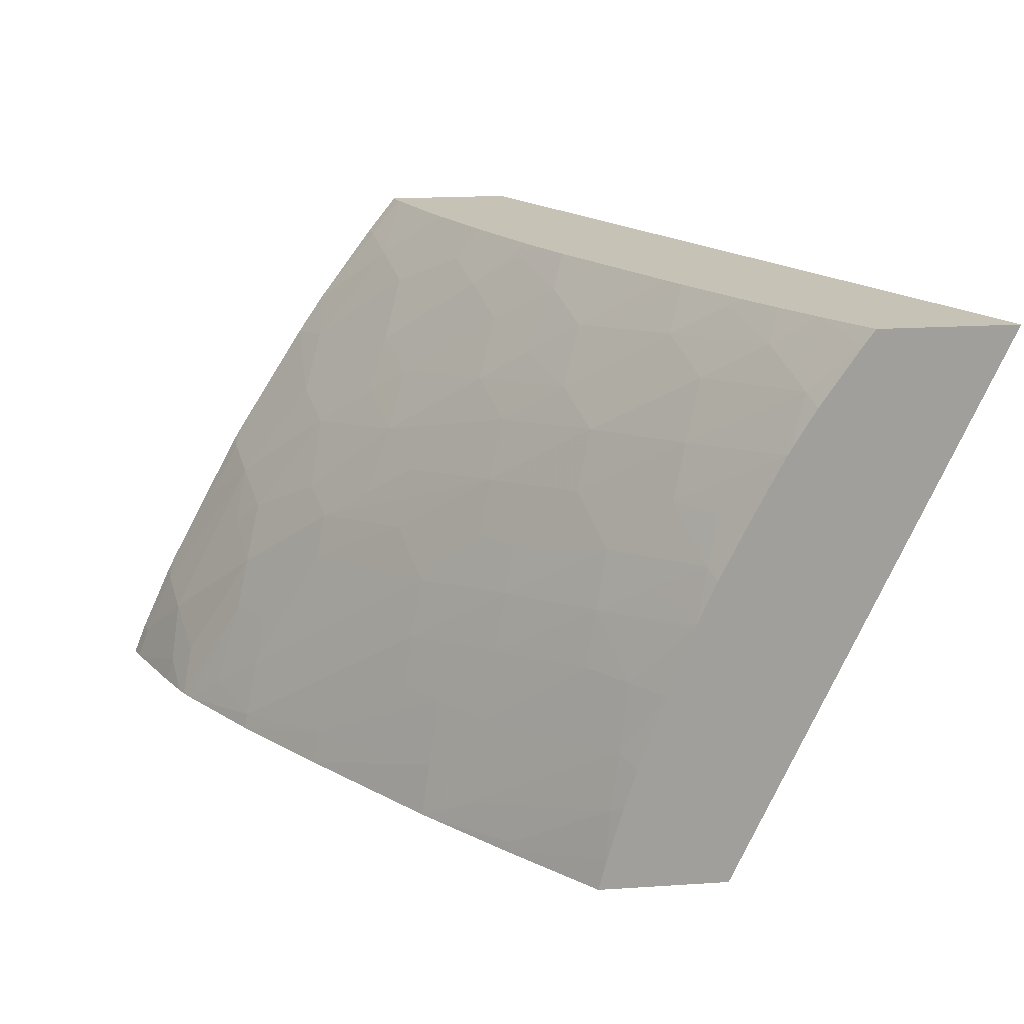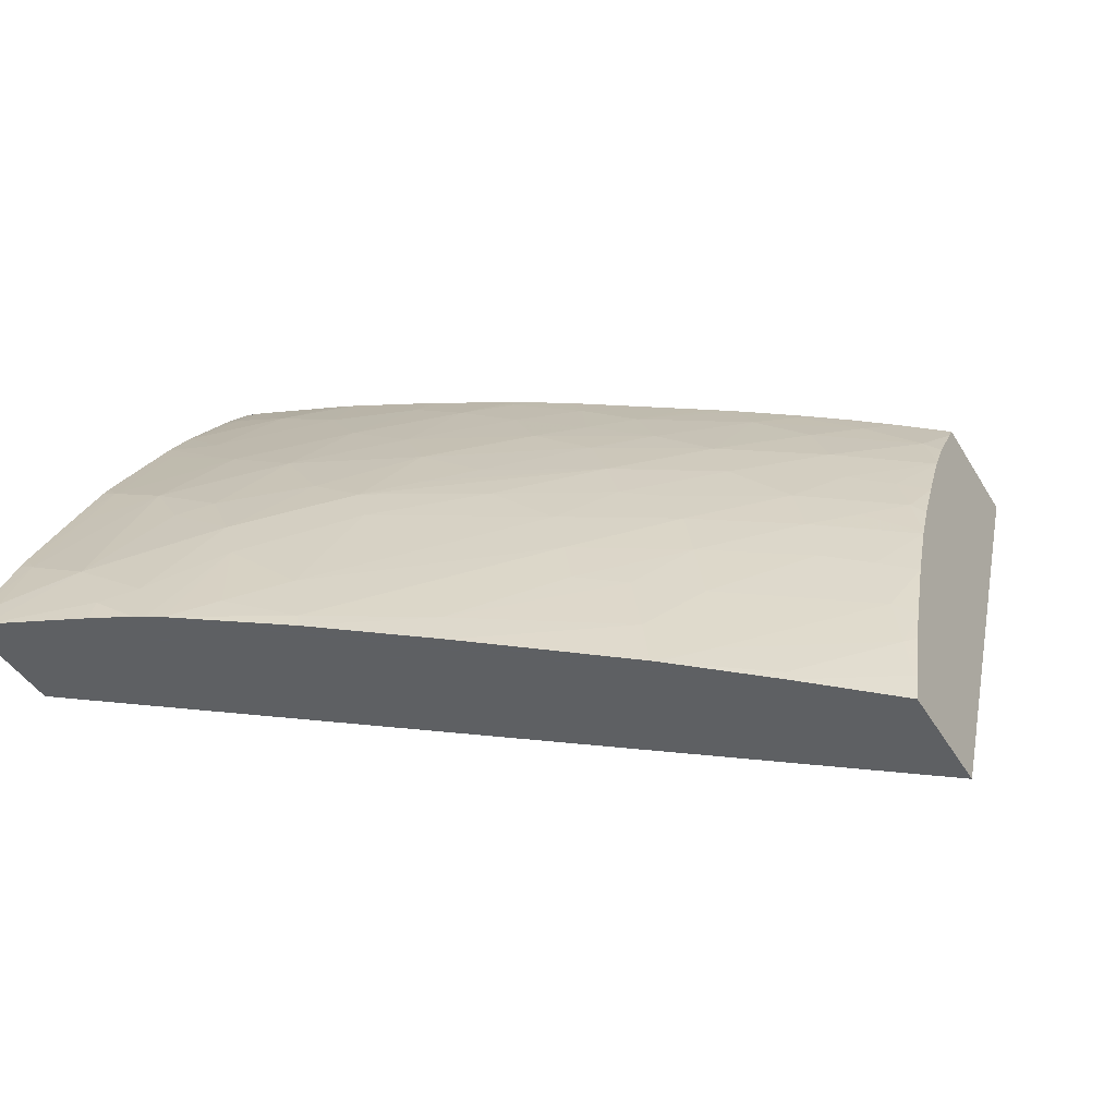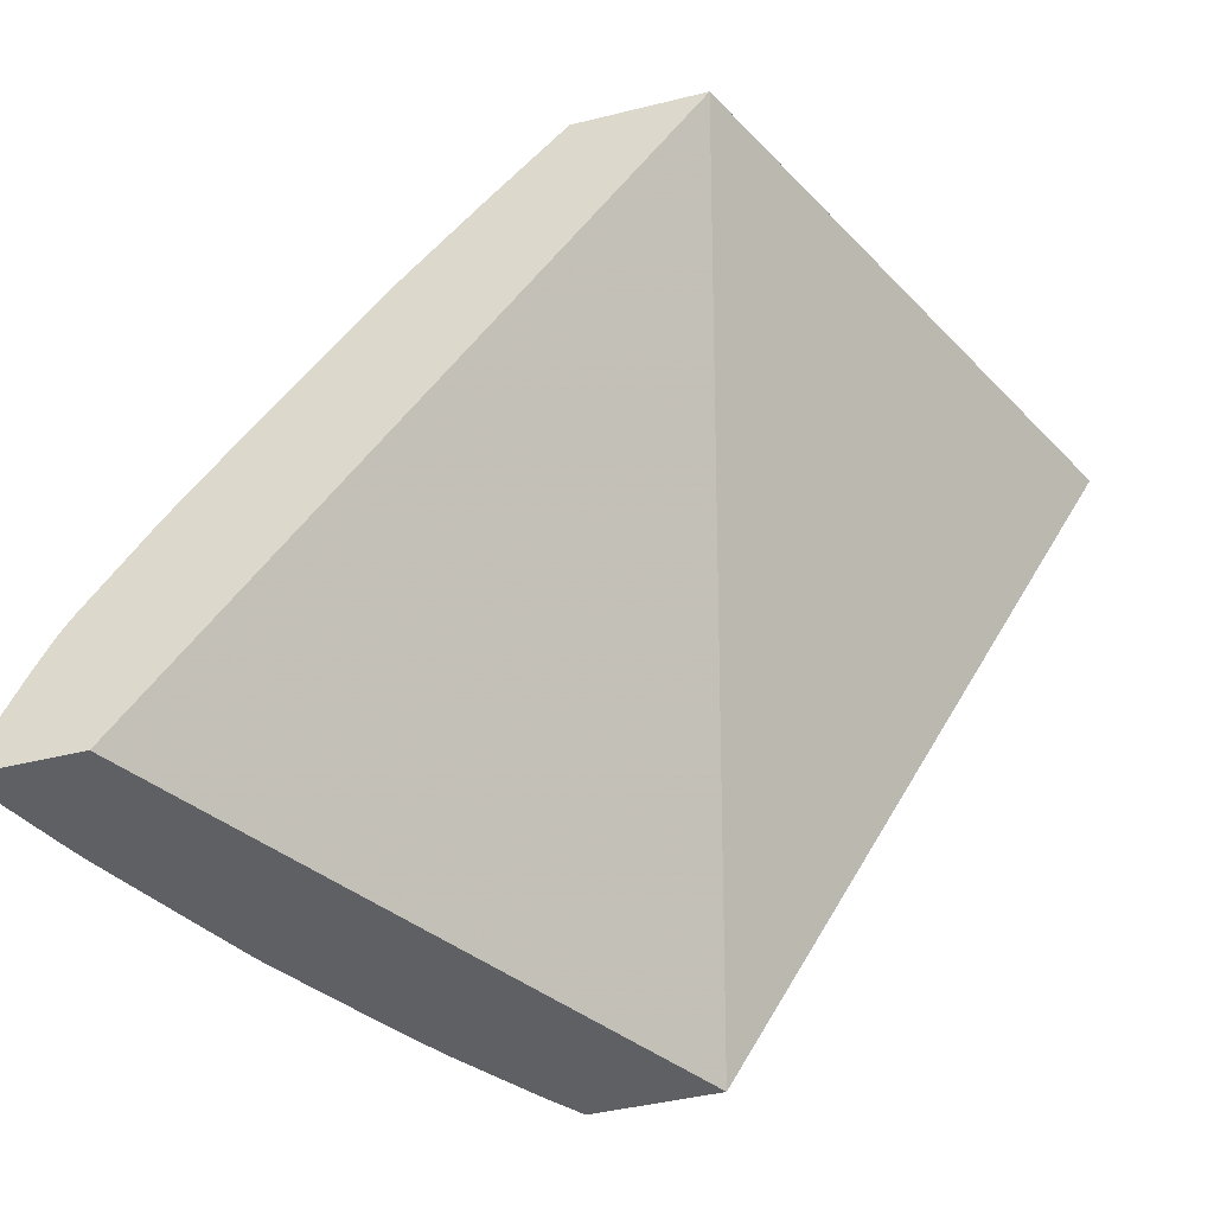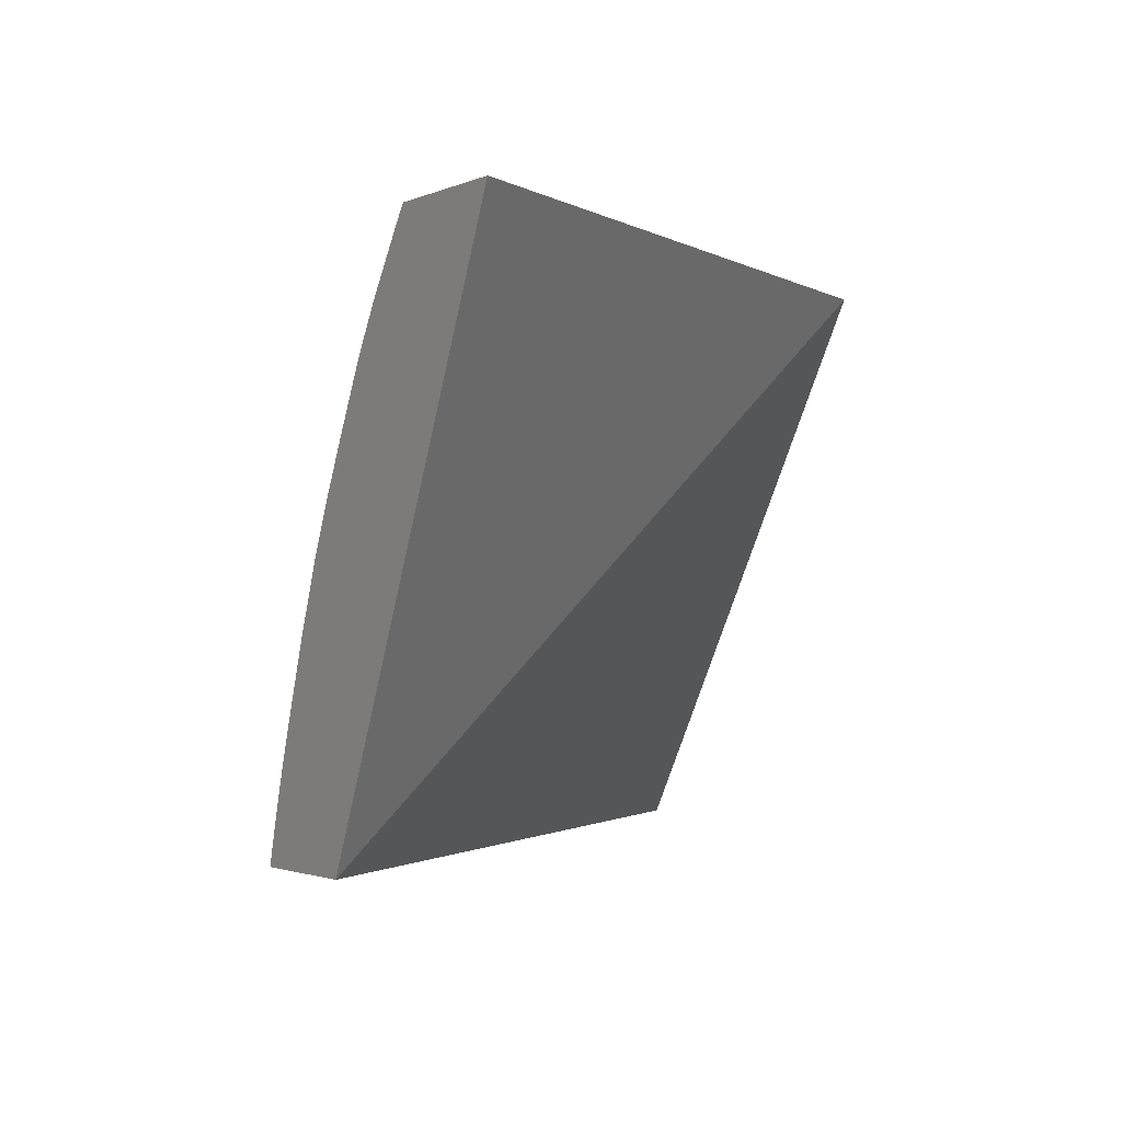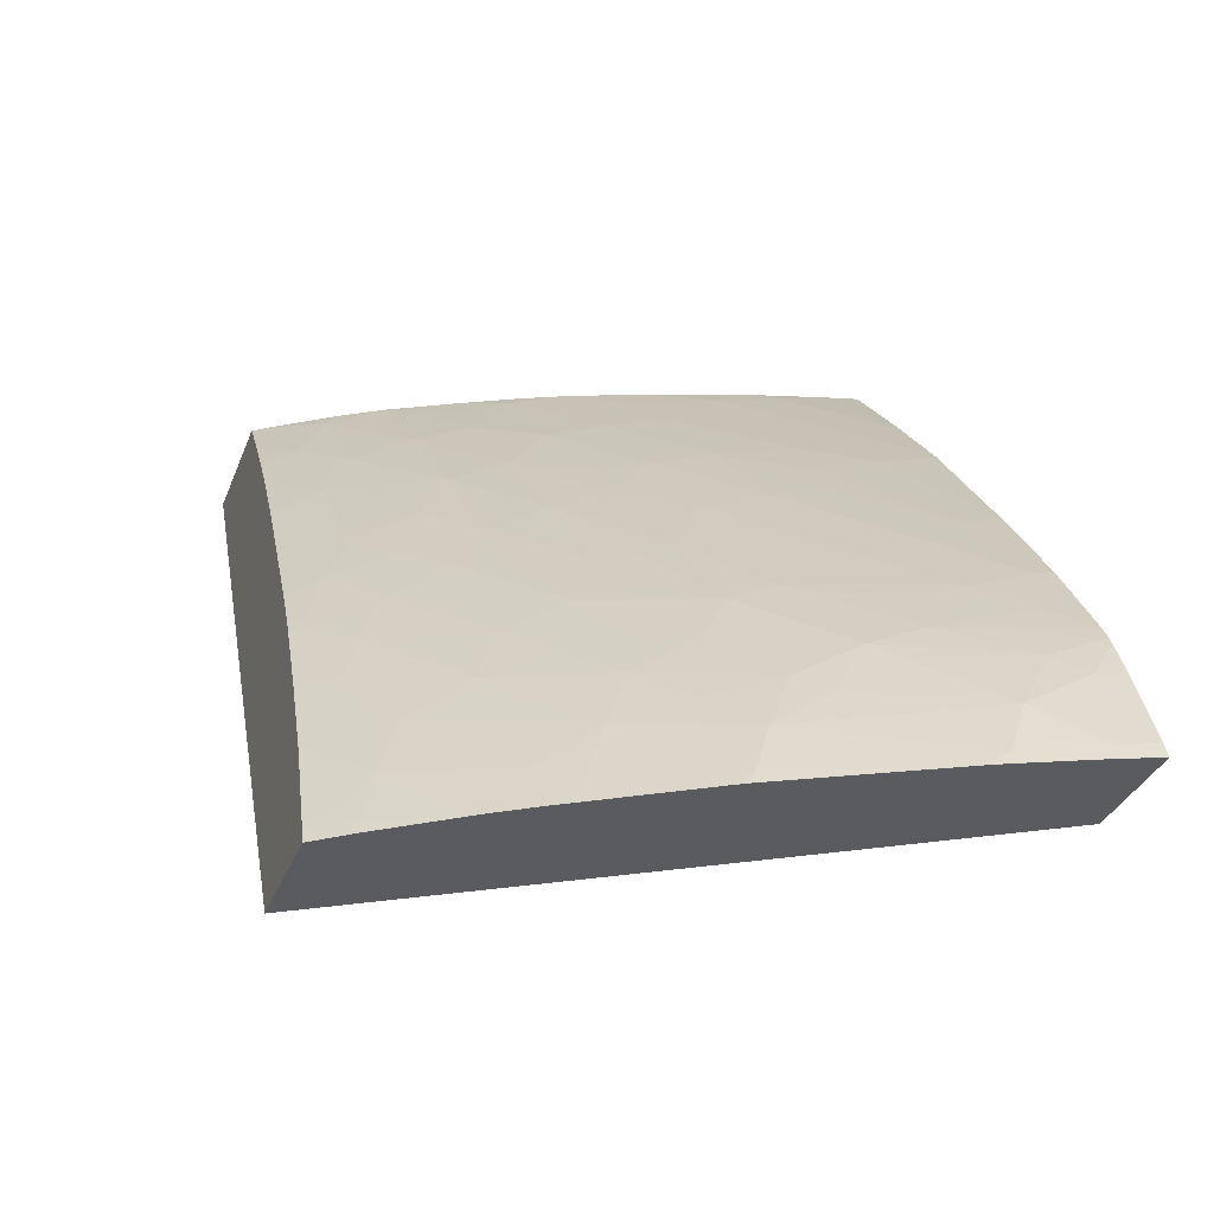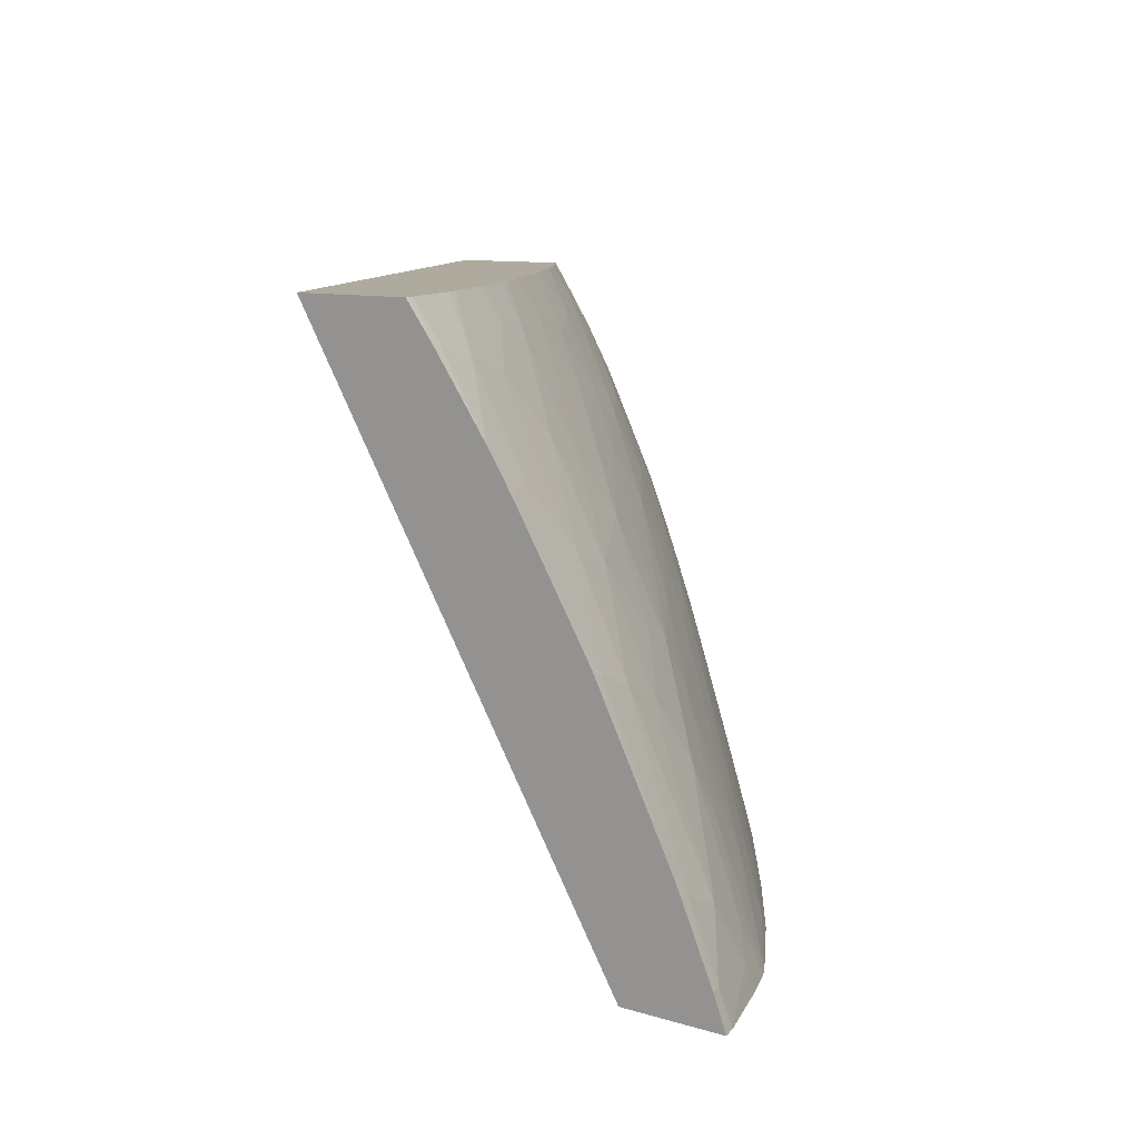
<metadata>
{"format":"obj","ext":"obj","renderer":"f3d","projection":"perspective","resolution":1024,"background":"white","views":[{"elev":19.2,"azim":173.0,"up":"+Z"},{"elev":-42.7,"azim":118.6,"up":"+Z"},{"elev":-45.2,"azim":-164.1,"up":"+Y"},{"elev":-1.6,"azim":-121.9,"up":"+Z"},{"elev":-33.0,"azim":70.9,"up":"+Y"},{"elev":9.3,"azim":39.3,"up":"+Z"}]}
</metadata>
<code>
v 0.009084 0.1073 0.02622
v 0.007621 0.1073 0.02622
v 0.009042 0.1073 0.02638
v 0.009016 0.1072 0.02658
v 0.009968 0.1063 0.02622
v 0.009266 0.09977 0.03249
v 0.004756 0.1073 0.03249
v 0.01322 0.09977 0.02622
v 0.008991 0.1073 0.02658
v 0.008942 0.1072 0.02712
v 0.009953 0.1063 0.02633
v 0.0108 0.1053 0.02622
v 0.01069 0.09977 0.03249
v 0.00629 0.1073 0.03249
v 0.01441 0.09977 0.02622
v 0.008814 0.1073 0.02721
v 0.008671 0.1073 0.02765
v 0.00884 0.107 0.02776
v 0.01036 0.1057 0.02657
v 0.01086 0.1052 0.02622
v 0.01102 0.09977 0.03208
v 0.01064 0.09992 0.03249
v 0.006733 0.1067 0.03249
v 0.006416 0.1073 0.03231
v 0.01435 0.09995 0.02622
v 0.01422 0.09992 0.02658
v 0.01427 0.09977 0.02658
v 0.00838 0.1073 0.0285
v 0.00871 0.1069 0.0285
v 0.009109 0.1064 0.0285
v 0.01015 0.1055 0.02754
v 0.01076 0.1051 0.02681
v 0.01184 0.104 0.02622
v 0.01168 0.09977 0.03118
v 0.01099 0.09992 0.03205
v 0.01063 0.09996 0.03249
v 0.006947 0.1071 0.03179
v 0.007065 0.1063 0.03249
v 0.007194 0.1064 0.03214
v 0.00686 0.1073 0.03166
v 0.01395 0.1008 0.02622
v 0.01386 0.1008 0.02649
v 0.01377 0.1005 0.02713
v 0.01387 0.09992 0.02734
v 0.0139 0.09977 0.02739
v 0.008089 0.1073 0.02927
v 0.008987 0.1063 0.02913
v 0.01 0.1054 0.02832
v 0.01063 0.1049 0.02754
v 0.01202 0.1036 0.02658
v 0.01207 0.1037 0.02622
v 0.01199 0.09977 0.03073
v 0.01173 0.1003 0.03081
v 0.01088 0.1005 0.03192
v 0.01028 0.1008 0.03249
v 0.007835 0.106 0.03167
v 0.008035 0.1063 0.03103
v 0.007163 0.1073 0.03116
v 0.007108 0.1073 0.03126
v 0.007372 0.1058 0.03249
v 0.007508 0.1057 0.03239
v 0.008056 0.1053 0.032
v 0.01377 0.1012 0.02622
v 0.0136 0.1011 0.02676
v 0.01281 0.1014 0.02809
v 0.01292 0.1008 0.02845
v 0.01279 0.1004 0.02902
v 0.01382 0.09977 0.02754
v 0.01326 0.09992 0.0285
v 0.008072 0.1073 0.02931
v 0.008463 0.1067 0.02952
v 0.008844 0.1061 0.02977
v 0.009865 0.1052 0.02896
v 0.01088 0.1043 0.02811
v 0.01099 0.1044 0.02754
v 0.01189 0.1034 0.02724
v 0.01289 0.1025 0.02638
v 0.01292 0.1025 0.02622
v 0.01209 0.09993 0.03047
v 0.01195 0.1007 0.03017
v 0.01262 0.09977 0.02973
v 0.01289 0.09992 0.0292
v 0.01073 0.1011 0.0317
v 0.0102 0.101 0.03249
v 0.008899 0.1052 0.03088
v 0.009082 0.1054 0.03024
v 0.008197 0.1065 0.03043
v 0.007559 0.1073 0.0304
v 0.007808 0.1069 0.03043
v 0.007435 0.1057 0.03249
v 0.007628 0.1055 0.03249
v 0.007879 0.1051 0.03249
v 0.008898 0.1042 0.03185
v 0.009117 0.1045 0.03121
v 0.01372 0.1013 0.02622
v 0.01294 0.1016 0.02754
v 0.01264 0.1011 0.02873
v 0.01181 0.1023 0.02899
v 0.01195 0.1018 0.02922
v 0.01229 0.1009 0.02948
v 0.01365 0.09977 0.02788
v 0.007936 0.1071 0.02991
v 0.007857 0.1073 0.02979
v 0.009749 0.105 0.02947
v 0.01009 0.1045 0.02947
v 0.01074 0.1041 0.02875
v 0.01274 0.1023 0.02703
v 0.01324 0.1018 0.02657
v 0.01363 0.1015 0.02622
v 0.01179 0.1014 0.02994
v 0.01095 0.1016 0.03106
v 0.01284 0.09977 0.02937
v 0.01292 0.09977 0.02925
v 0.01331 0.09977 0.02851
v 0.01007 0.1018 0.03212
v 0.009944 0.1015 0.03249
v 0.009758 0.104 0.03069
v 0.009943 0.1043 0.03005
v 0.008032 0.1048 0.03249
v 0.008183 0.1046 0.03249
v 0.009102 0.1036 0.03212
v 0.00943 0.1038 0.03143
v 0.009956 0.1034 0.03102
v 0.01263 0.1021 0.02754
v 0.01193 0.1025 0.0285
v 0.01096 0.1035 0.0292
v 0.0113 0.1028 0.02942
v 0.01099 0.1026 0.03017
v 0.01166 0.1018 0.0297
v 0.01118 0.1019 0.03046
v 0.01077 0.1022 0.03081
v 0.009925 0.1024 0.03193
v 0.009327 0.1027 0.03249
v 0.009749 0.1019 0.03249
v 0.009798 0.1018 0.03249
v 0.01078 0.1032 0.02984
v 0.008968 0.1034 0.03249
v 0.009401 0.1028 0.03235
v 0.009742 0.103 0.03166
v 0.00922 0.1029 0.03249
f 1 2 7
f 1 7 14
f 1 14 24
f 1 24 40
f 1 40 59
f 1 59 58
f 1 58 88
f 1 88 103
f 1 103 70
f 1 70 46
f 1 46 28
f 1 28 17
f 1 17 16
f 1 16 9
f 1 9 3
f 1 3 4
f 1 4 5
f 1 5 12
f 1 12 20
f 1 20 33
f 1 33 51
f 1 51 78
f 1 78 109
f 1 109 95
f 1 95 63
f 1 63 41
f 1 41 25
f 1 25 15
f 1 15 8
f 1 8 2
f 2 6 7
f 2 8 6
f 3 9 4
f 4 9 10
f 4 10 11
f 4 11 5
f 5 11 12
f 6 13 22
f 6 22 36
f 6 36 55
f 6 55 84
f 6 84 116
f 6 116 135
f 6 135 134
f 6 134 133
f 6 133 140
f 6 140 137
f 6 137 120
f 6 120 119
f 6 119 92
f 6 92 91
f 6 91 90
f 6 90 60
f 6 60 38
f 6 38 23
f 6 23 14
f 6 14 7
f 6 8 15
f 6 15 27
f 6 27 45
f 6 45 68
f 6 68 101
f 6 101 114
f 6 114 113
f 6 113 112
f 6 112 81
f 6 81 52
f 6 52 34
f 6 34 21
f 6 21 13
f 9 16 10
f 10 16 17
f 10 17 18
f 10 18 19
f 10 19 12
f 10 12 11
f 12 19 20
f 13 21 22
f 14 23 24
f 15 25 26
f 15 26 27
f 17 28 18
f 18 28 29
f 18 29 30
f 18 30 31
f 18 31 32
f 18 32 19
f 19 32 20
f 20 32 33
f 21 34 35
f 21 35 22
f 22 35 36
f 23 37 24
f 23 38 39
f 23 39 37
f 24 37 40
f 25 41 42
f 25 42 43
f 25 43 26
f 26 44 27
f 26 43 44
f 27 44 45
f 28 46 29
f 29 47 30
f 29 46 47
f 30 47 48
f 30 48 31
f 31 48 49
f 31 49 32
f 32 49 50
f 32 50 51
f 32 51 33
f 34 52 53
f 34 53 54
f 34 54 35
f 35 54 36
f 36 54 55
f 37 39 56
f 37 56 57
f 37 57 58
f 37 58 59
f 37 59 40
f 38 60 61
f 38 61 39
f 39 61 62
f 39 62 56
f 41 63 42
f 42 63 64
f 42 64 43
f 43 64 65
f 43 65 66
f 43 66 67
f 43 67 44
f 44 68 45
f 44 67 69
f 44 69 68
f 46 70 47
f 47 70 71
f 47 71 72
f 47 72 73
f 47 73 48
f 48 73 74
f 48 74 75
f 48 75 49
f 49 75 50
f 50 76 77
f 50 77 78
f 50 78 51
f 50 75 76
f 52 79 80
f 52 80 53
f 52 81 82
f 52 82 79
f 53 80 83
f 53 83 54
f 54 83 84
f 54 84 55
f 56 62 85
f 56 85 57
f 57 85 86
f 57 86 72
f 57 72 87
f 57 87 58
f 58 87 89
f 58 89 88
f 60 90 61
f 61 90 91
f 61 91 62
f 62 91 92
f 62 92 93
f 62 93 94
f 62 94 85
f 63 95 64
f 64 95 96
f 64 96 65
f 65 97 66
f 65 96 98
f 65 98 99
f 65 99 97
f 66 97 67
f 67 82 69
f 67 97 100
f 67 100 80
f 67 80 82
f 68 69 101
f 69 82 101
f 70 102 71
f 70 103 102
f 71 102 72
f 72 102 87
f 72 86 104
f 72 104 73
f 73 105 106
f 73 106 74
f 73 104 105
f 74 106 107
f 74 107 76
f 74 76 75
f 76 107 77
f 77 107 108
f 77 108 109
f 77 109 78
f 79 82 80
f 80 100 110
f 80 110 111
f 80 111 83
f 81 112 82
f 82 112 113
f 82 113 114
f 82 114 101
f 83 111 115
f 83 115 116
f 83 116 84
f 85 94 117
f 85 117 118
f 85 118 86
f 86 118 105
f 86 105 104
f 87 102 89
f 88 89 102
f 88 102 103
f 92 119 93
f 93 120 121
f 93 121 122
f 93 122 94
f 93 119 120
f 94 122 123
f 94 123 117
f 95 109 96
f 96 108 107
f 96 107 124
f 96 124 125
f 96 125 98
f 96 109 108
f 97 99 110
f 97 110 100
f 98 125 126
f 98 126 118
f 98 118 127
f 98 127 128
f 98 128 99
f 99 128 129
f 99 129 110
f 105 118 126
f 105 126 106
f 106 126 125
f 106 125 107
f 107 125 124
f 110 129 128
f 110 128 130
f 110 130 111
f 111 130 131
f 111 131 132
f 111 132 115
f 115 132 133
f 115 133 134
f 115 134 135
f 115 135 116
f 117 123 128
f 117 128 136
f 117 136 118
f 118 136 127
f 120 137 121
f 121 138 139
f 121 139 122
f 121 137 138
f 122 139 123
f 123 131 128
f 123 139 131
f 127 136 128
f 128 131 130
f 131 139 132
f 132 139 138
f 132 138 133
f 133 138 140
f 137 140 138

</code>
